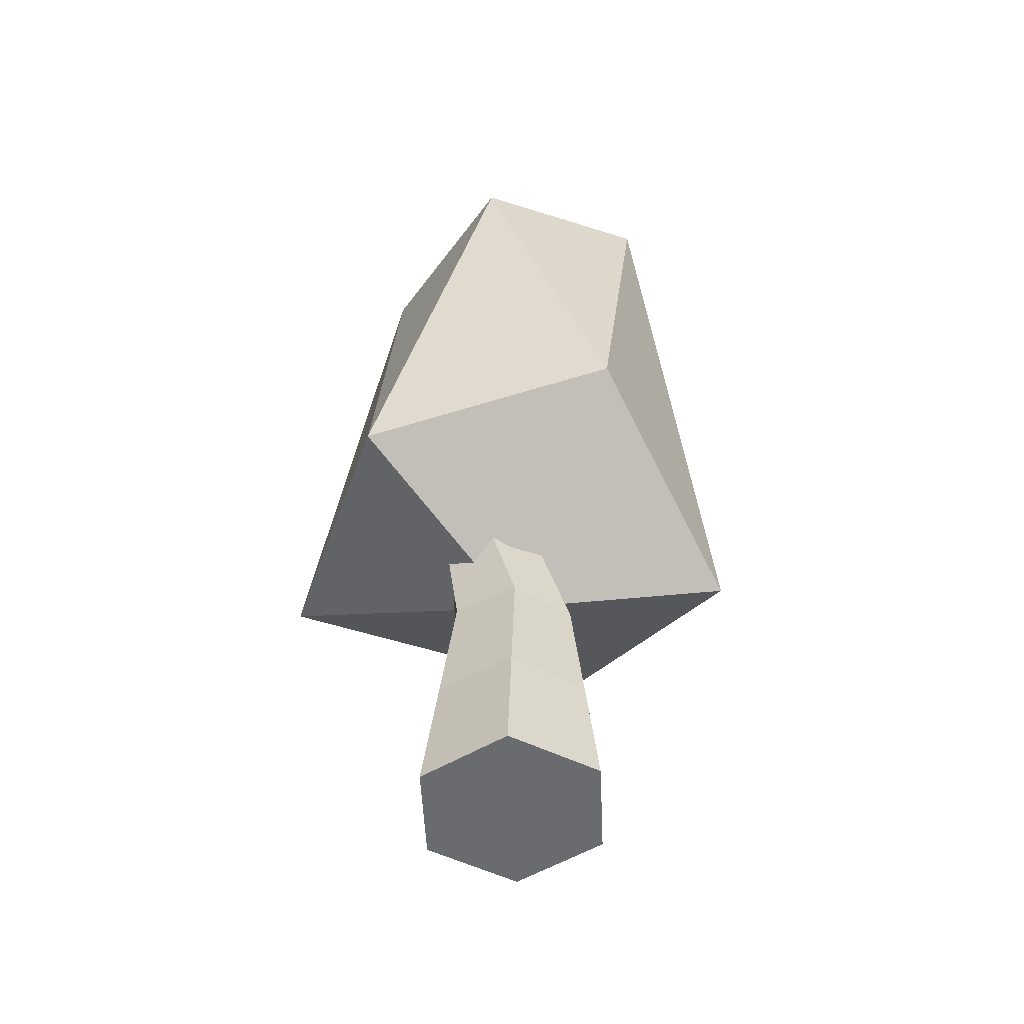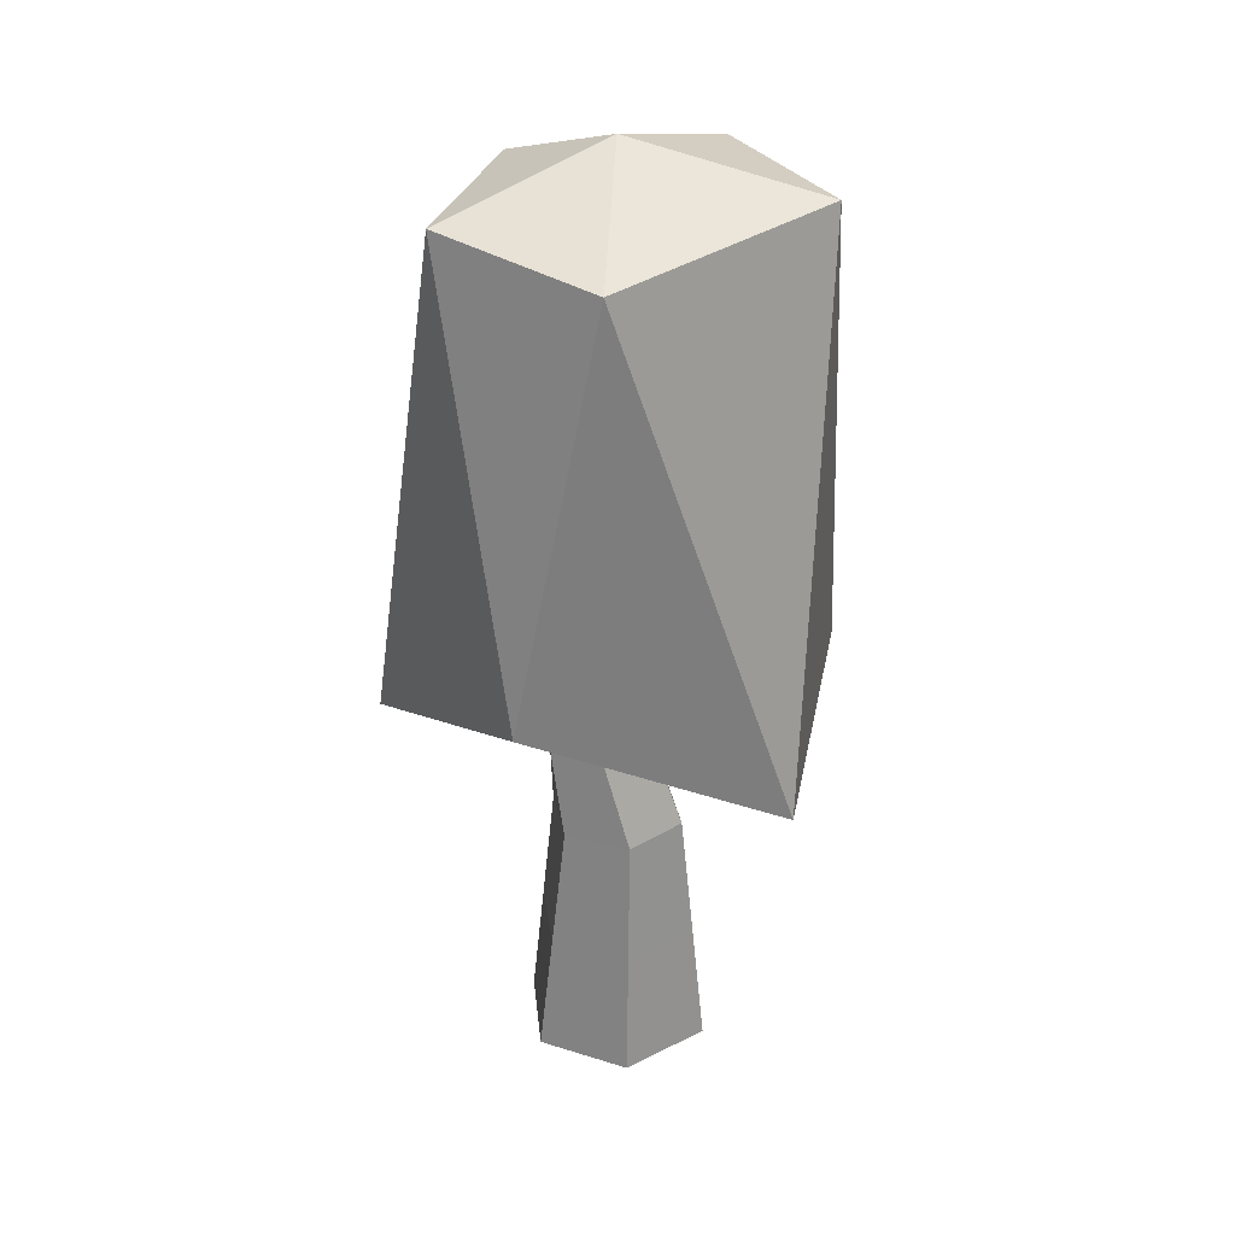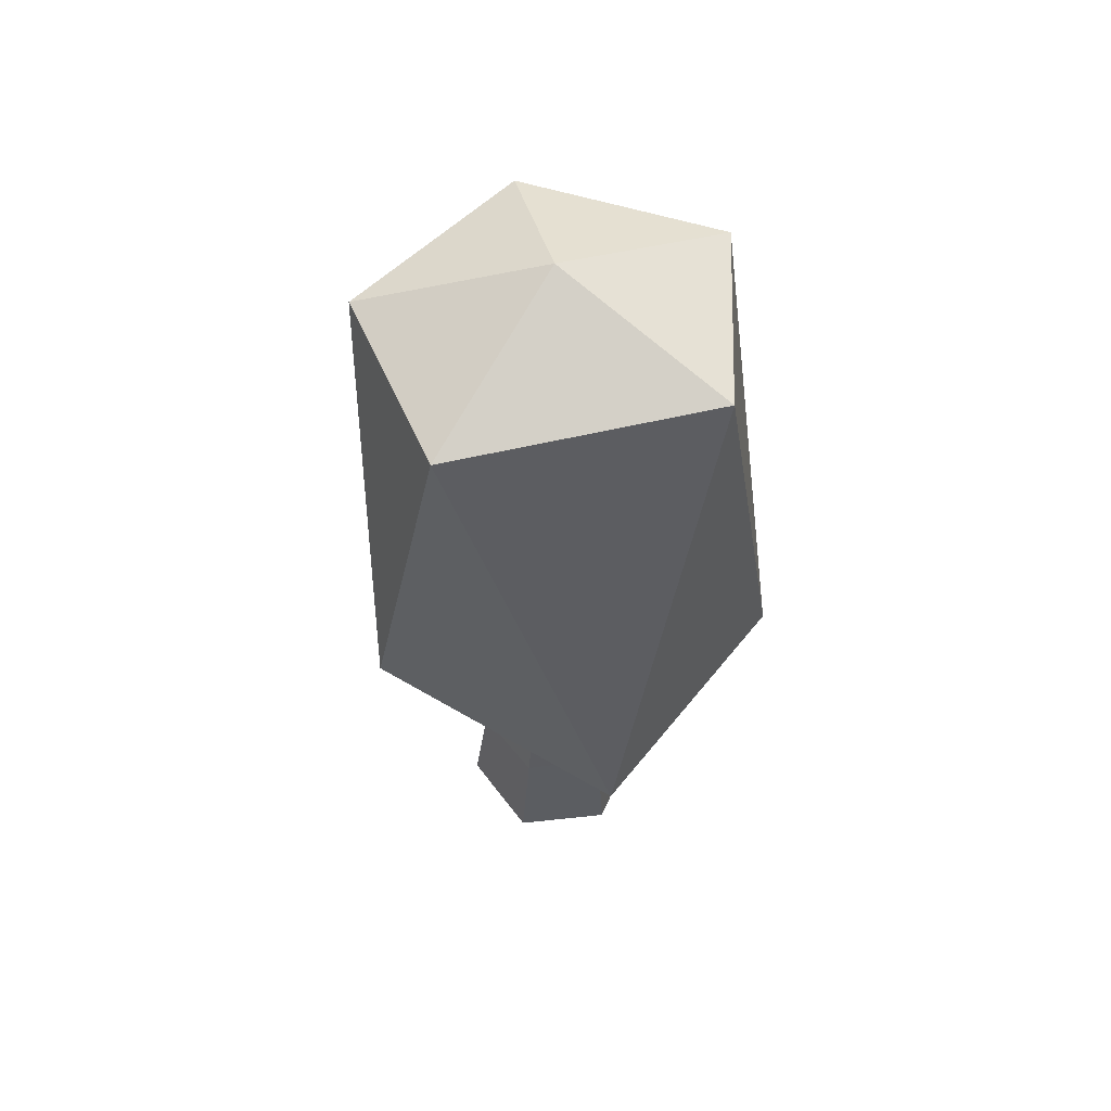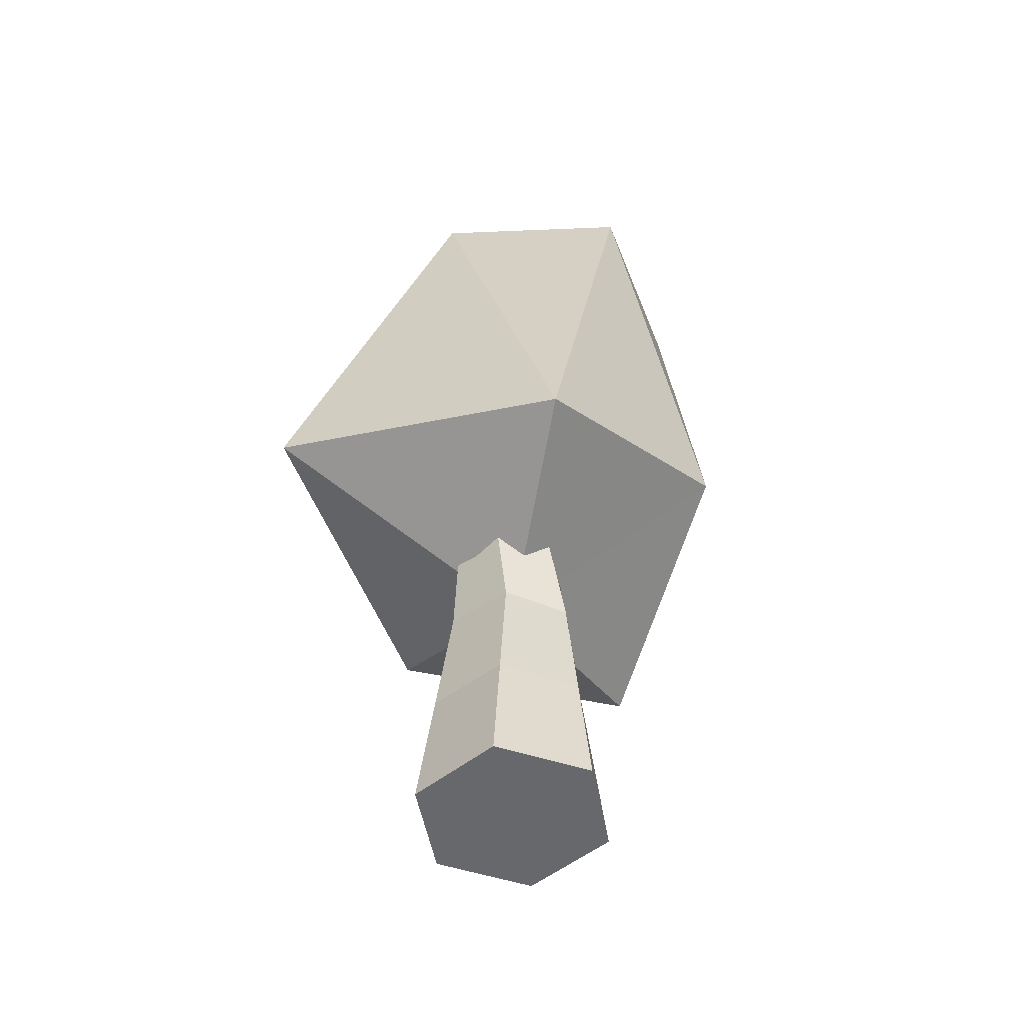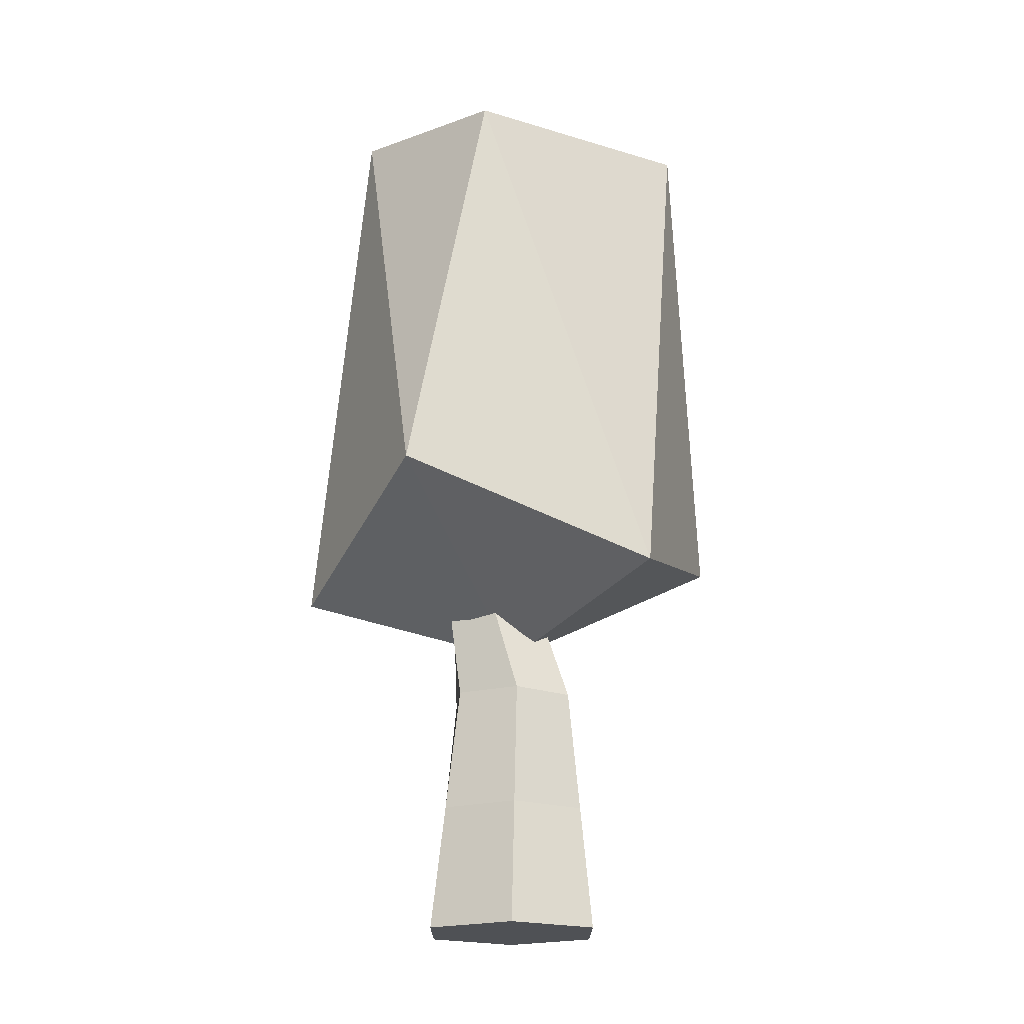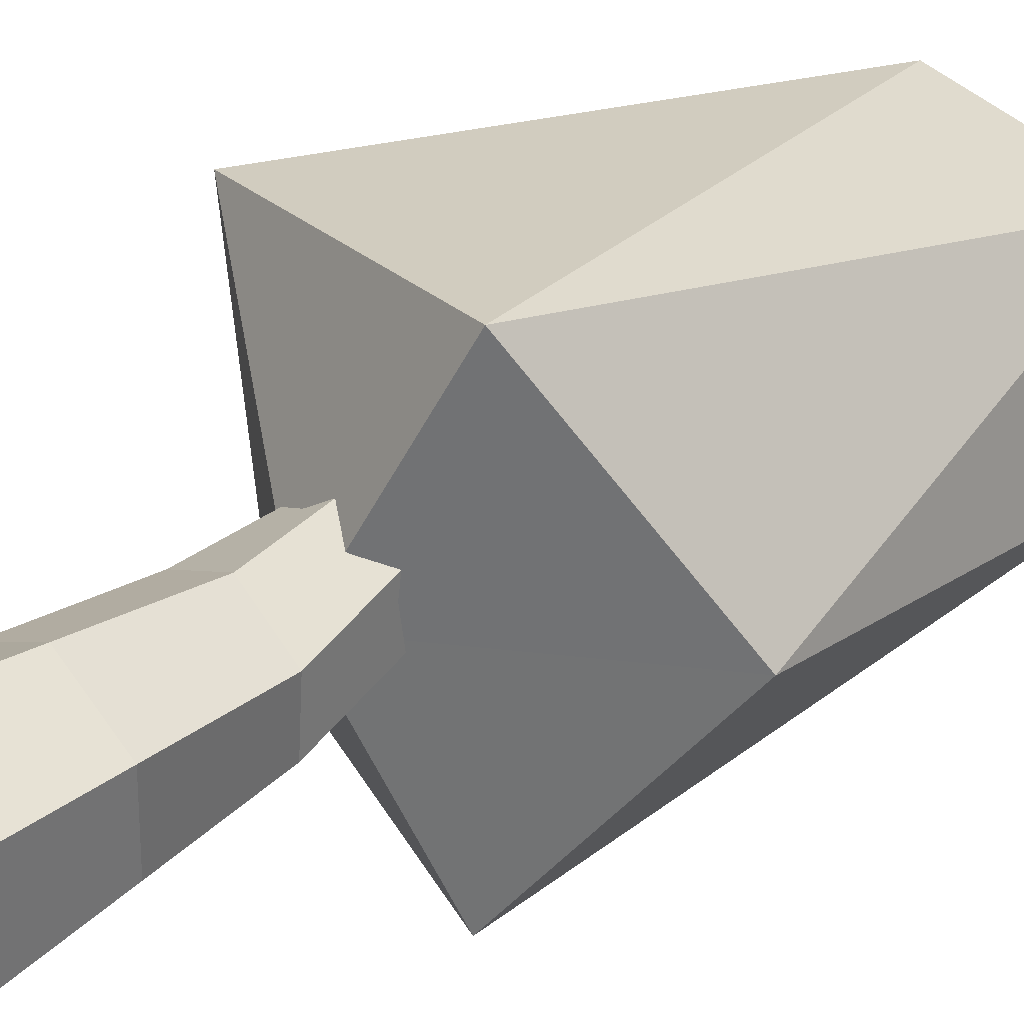
<metadata>
{"format":"obj","ext":"obj","renderer":"f3d","projection":"perspective","resolution":1024,"background":"white","views":[{"elev":-53.4,"azim":62.6,"up":"+Y"},{"elev":30.7,"azim":114.2,"up":"+Y"},{"elev":58.0,"azim":143.6,"up":"+Y"},{"elev":-52.3,"azim":10.7,"up":"+Y"},{"elev":-19.7,"azim":119.9,"up":"+Y"},{"elev":34.4,"azim":46.1,"up":"+Z"}]}
</metadata>
<code>
v 7.452 3.017 86.09
v 6.276 3.864 84.87
v 8.093 3.449 84.48
v 9.116 4.274 86.09
v 8.093 3.544 87.71
v 5.773 4.03 87.31
v 7.036 7.511 84.72
v 8.82 7.386 85.57
v 8.556 7.511 86.89
v 7.051 7.511 87.1
v 6.146 7.511 85.86
v 7.452 7.884 86.09
g square tree.001
f 1 2 3
f 2 1 6
f 1 3 4
f 1 4 5
f 1 5 6
f 2 6 11
f 3 2 7
f 4 3 8
f 5 4 9
f 6 5 10
f 2 11 7
f 3 7 8
f 4 8 9
f 5 9 10
f 6 10 11
f 7 11 12
f 8 7 12
f 9 8 12
f 10 9 12
f 11 10 12
v 7.452 0.755 86.82
v 7.576 6.439 86.16
v 6.82 0.755 86.46
v 7.458 6.439 86.23
v 6.82 0.755 85.73
v 7.333 6.439 86.17
v 7.452 0.755 85.36
v 7.328 6.439 86.03
v 8.084 0.755 85.73
v 7.446 6.439 85.95
v 8.084 0.755 86.46
v 7.57 6.439 86.02
v 7.473 1.702 86.71
v 7.493 2.65 86.6
v 7.41 3.597 86.69
v 7.487 4.545 86.29
v 7.556 5.492 86.08
v 7.351 5.492 86.08
v 7.213 4.545 86.18
v 7.084 3.597 86.46
v 7.032 2.65 86.38
v 6.926 1.702 86.42
v 7.248 5.492 85.9
v 7.178 4.545 85.88
v 7.126 3.597 86.06
v 6.991 2.65 85.88
v 6.905 1.702 85.8
v 7.348 5.492 85.72
v 7.417 4.545 85.7
v 7.494 3.597 85.89
v 7.41 2.65 85.59
v 7.431 1.702 85.48
v 7.552 5.492 85.72
v 7.691 4.545 85.82
v 7.819 3.597 86.13
v 7.871 2.65 85.8
v 7.978 1.702 85.77
v 7.656 5.492 85.9
v 7.726 4.545 86.12
v 7.777 3.597 86.53
v 7.913 2.65 86.31
v 7.998 1.702 86.39
g standard tree trunk.001
f 29 14 16 30
f 30 16 18 35
f 35 18 20 40
f 40 20 22 45
f 16 14 24 22 20 18
f 45 22 24 50
f 50 24 14 29
f 13 15 17 19 21 23
f 23 54 25 13
f 54 53 26 25
f 53 52 27 26
f 52 51 28 27
f 51 50 29 28
f 21 49 54 23
f 49 48 53 54
f 48 47 52 53
f 47 46 51 52
f 46 45 50 51
f 19 44 49 21
f 44 43 48 49
f 43 42 47 48
f 42 41 46 47
f 41 40 45 46
f 17 39 44 19
f 39 38 43 44
f 38 37 42 43
f 37 36 41 42
f 36 35 40 41
f 15 34 39 17
f 34 33 38 39
f 33 32 37 38
f 32 31 36 37
f 31 30 35 36
f 13 25 34 15
f 25 26 33 34
f 26 27 32 33
f 27 28 31 32
f 28 29 30 31

</code>
